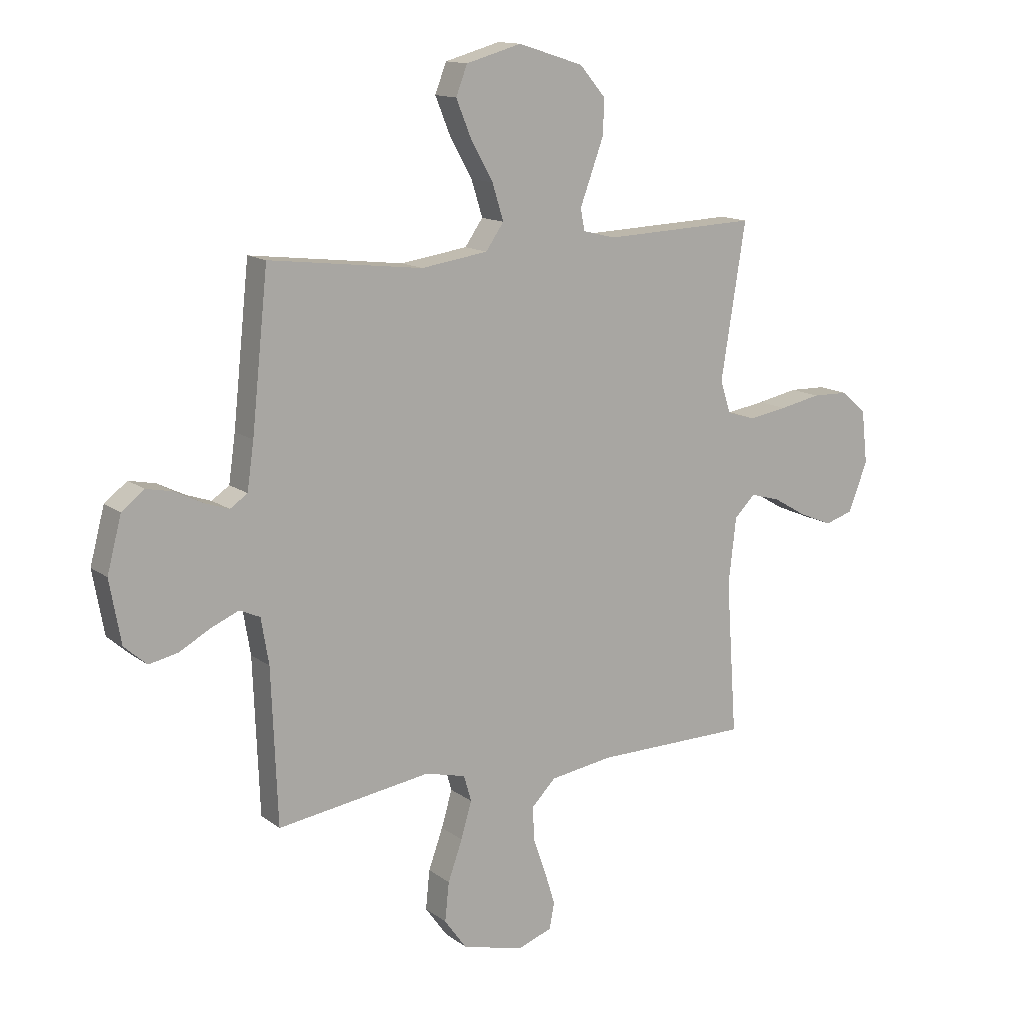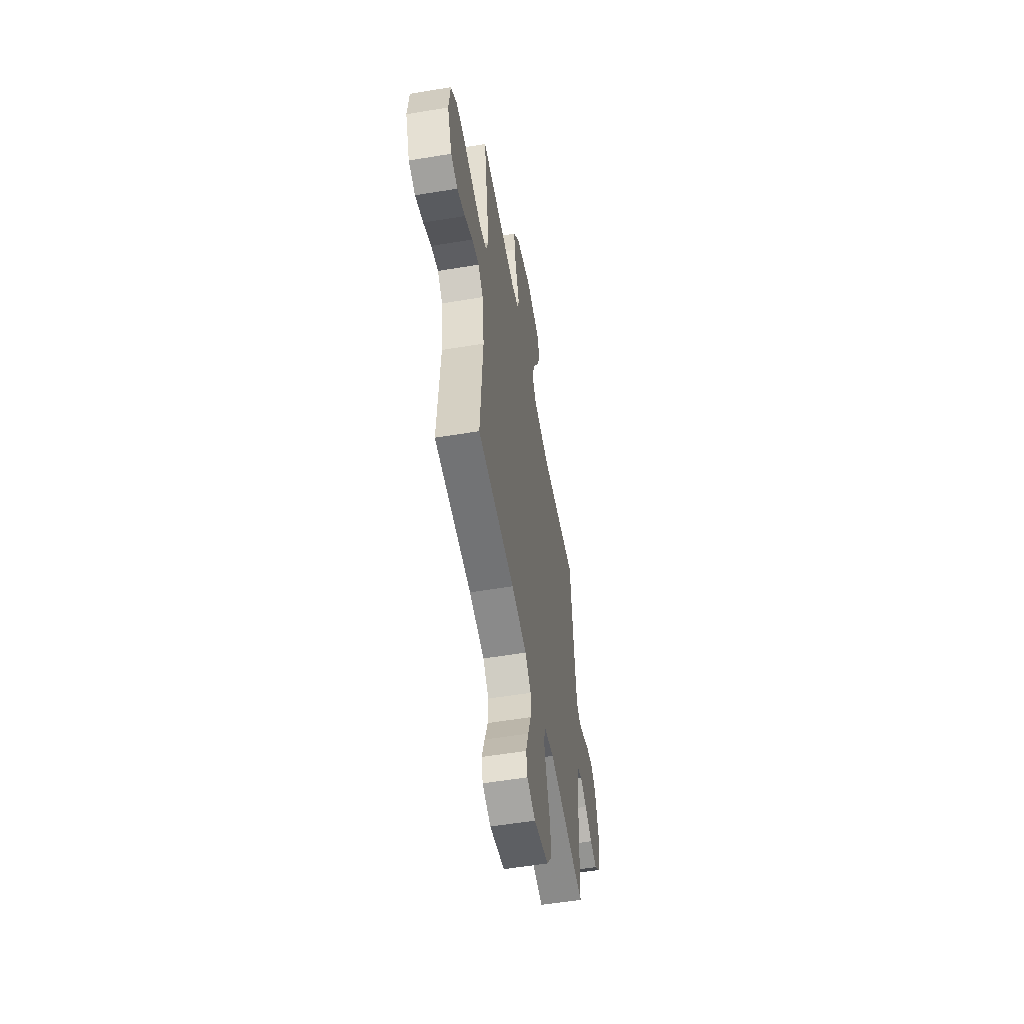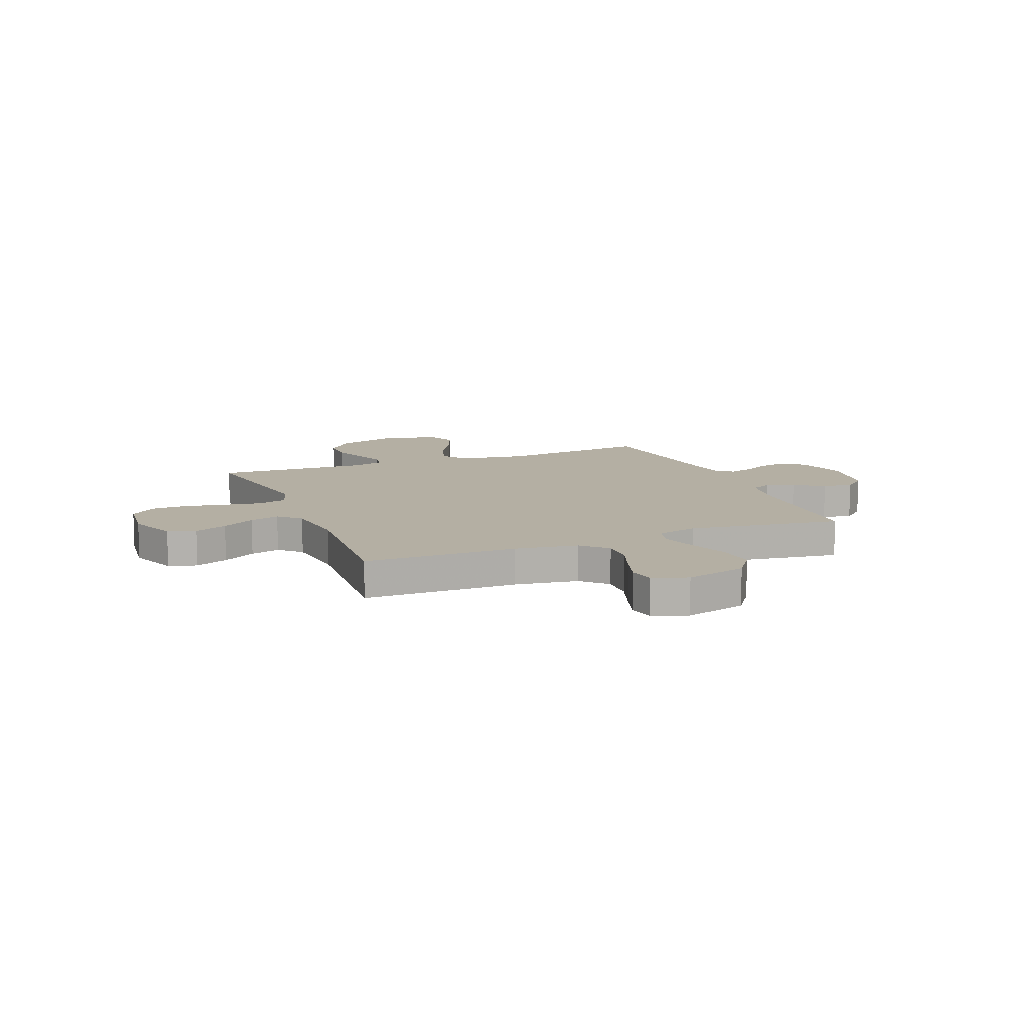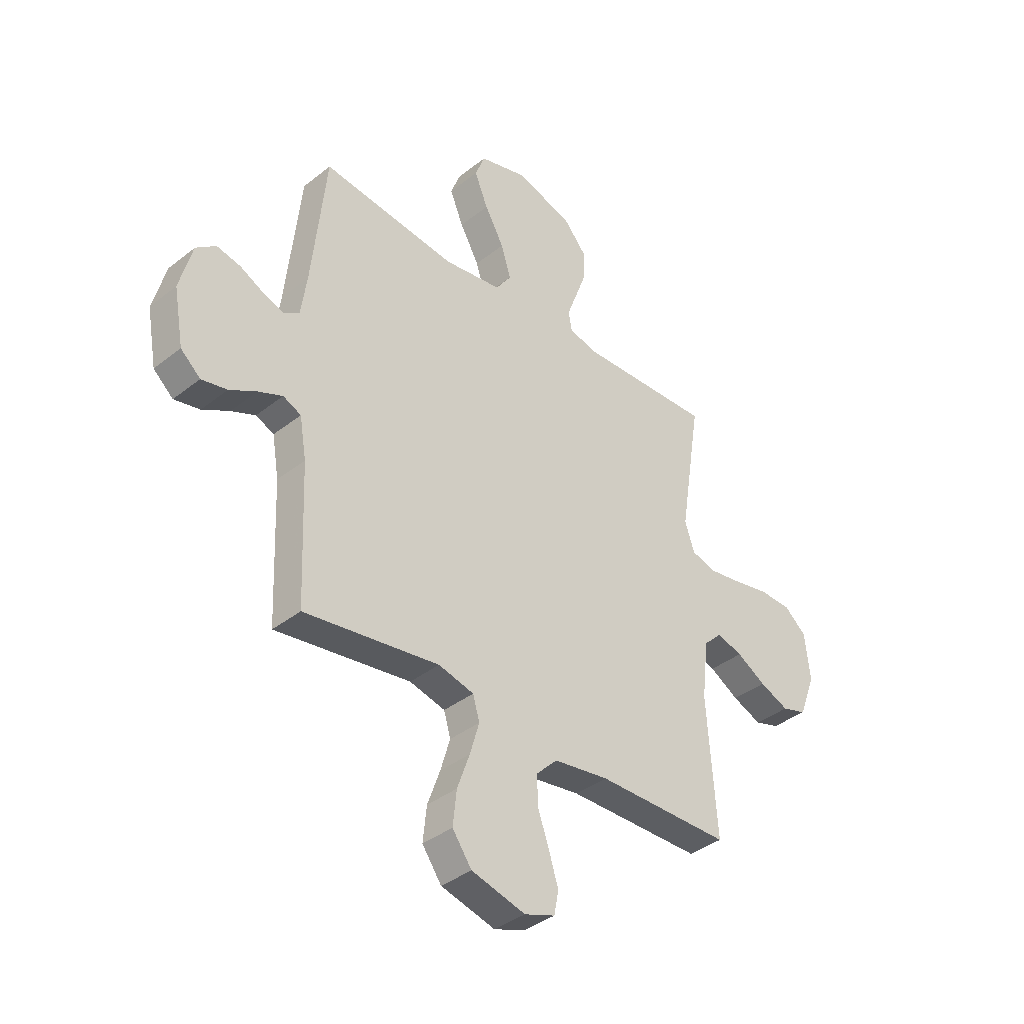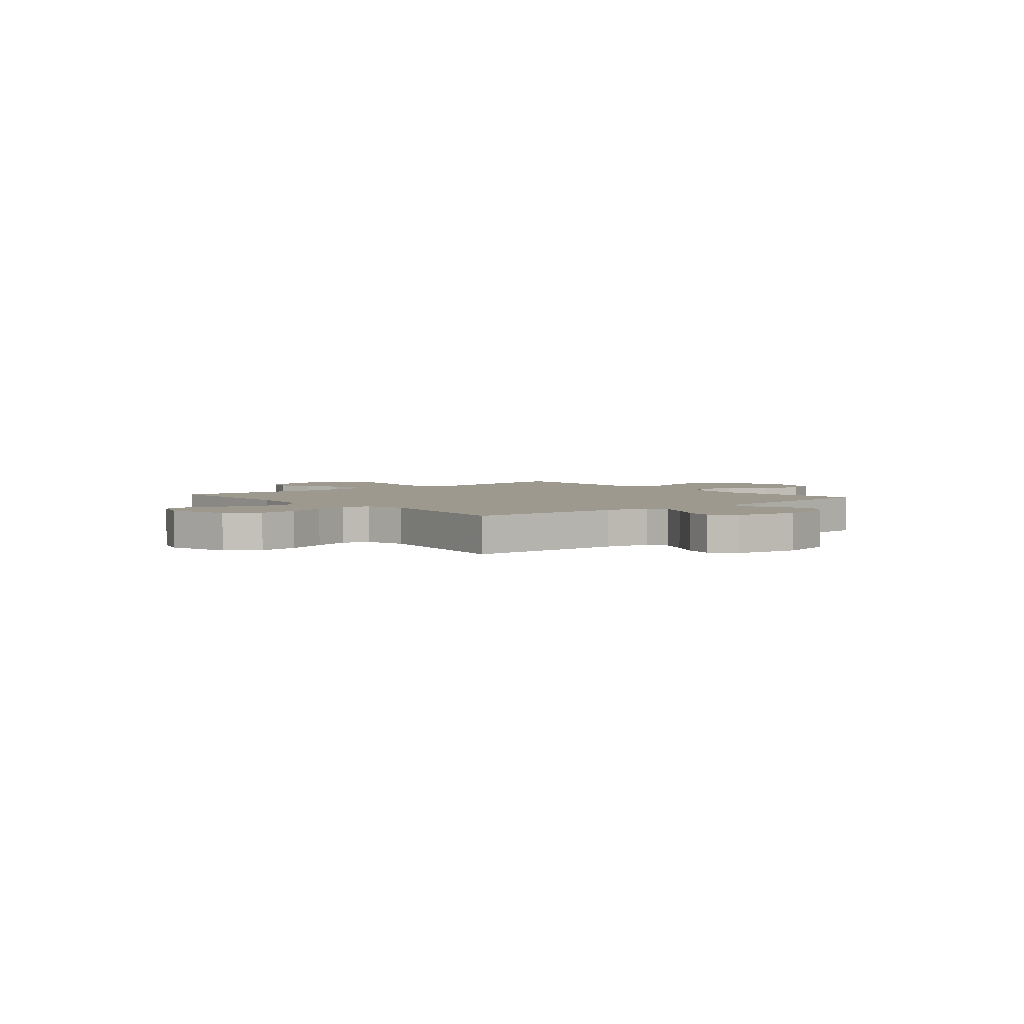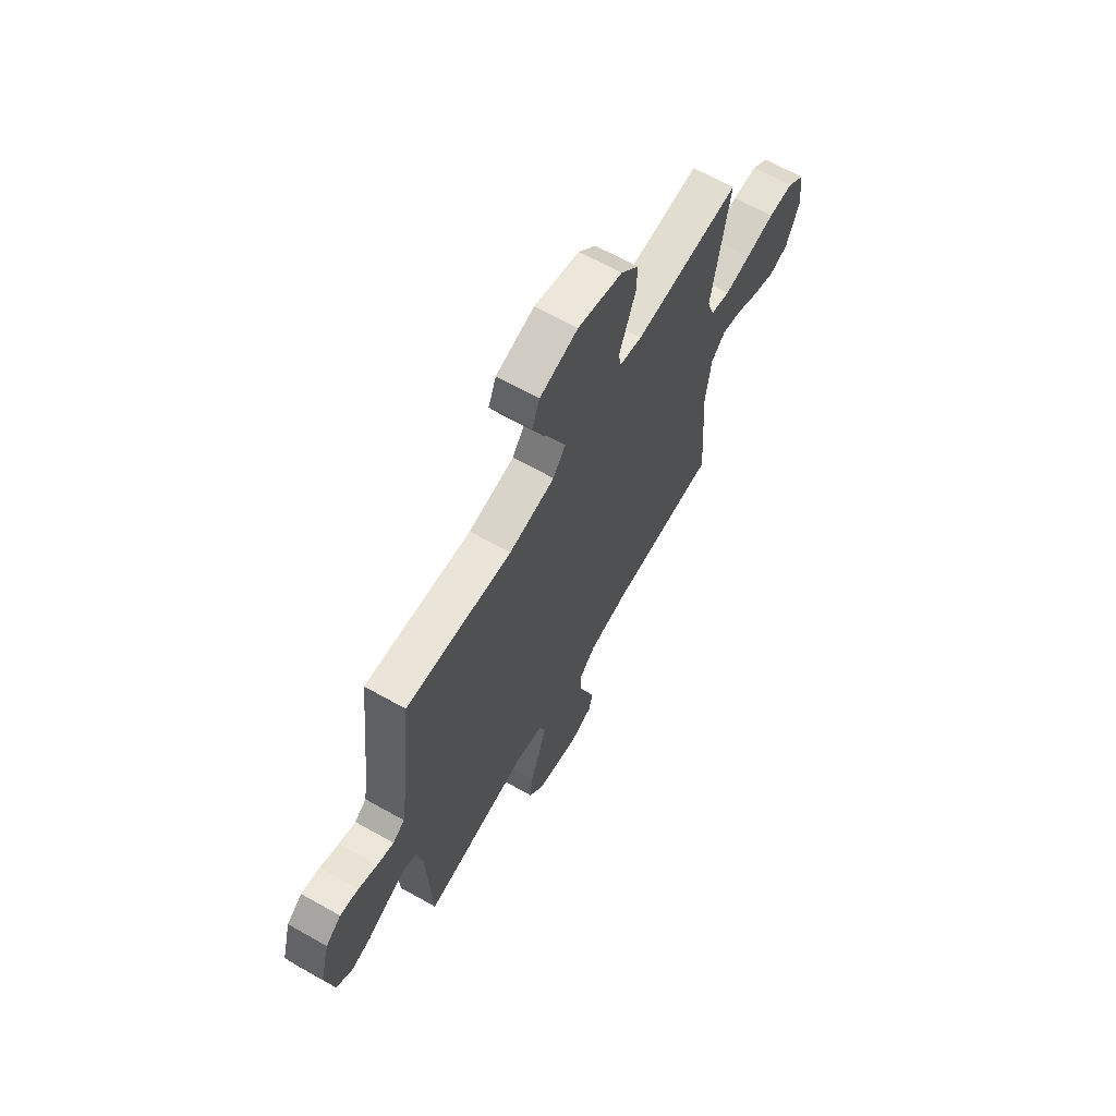
<metadata>
{"format":"obj","ext":"obj","renderer":"f3d","projection":"perspective","resolution":1024,"background":"white","views":[{"elev":13.7,"azim":-32.5,"up":"+Z"},{"elev":-55.5,"azim":99.9,"up":"+Z"},{"elev":11.2,"azim":158.1,"up":"+Y"},{"elev":-38.0,"azim":-44.9,"up":"+Z"},{"elev":3.4,"azim":-130.1,"up":"+Y"},{"elev":66.3,"azim":-60.5,"up":"+Z"}]}
</metadata>
<code>
v -0.5 0.07 0.5
v -0.2 0.07 0.464
v -0.07 0.07 0.483
v -0.035 0.07 0.533
v -0.057 0.07 0.603
v -0.1 0.07 0.679
v -0.13 0.07 0.752
v -0.108 0.07 0.809
v 0 0.07 0.839
v 0.127 0.07 0.799
v 0.177 0.07 0.741
v 0.176 0.07 0.674
v 0.151 0.07 0.606
v 0.129 0.07 0.547
v 0.137 0.07 0.505
v 0.2 0.07 0.489
v 0.5 0.07 0.5
v 0.452 0.07 0.2
v 0.473 0.07 0.136
v 0.528 0.07 0.12
v 0.603 0.07 0.132
v 0.683 0.07 0.148
v 0.754 0.07 0.146
v 0.803 0.07 0.104
v 0.815 0.07 0
v 0.778 0.07 -0.096
v 0.723 0.07 -0.113
v 0.658 0.07 -0.086
v 0.593 0.07 -0.048
v 0.535 0.07 -0.031
v 0.494 0.07 -0.071
v 0.479 0.07 -0.2
v 0.5 0.07 -0.5
v 0.2 0.07 -0.502
v 0.077 0.07 -0.52
v 0.03 0.07 -0.567
v 0.032 0.07 -0.632
v 0.057 0.07 -0.703
v 0.078 0.07 -0.77
v 0.068 0.07 -0.821
v 0 0.07 -0.845
v -0.12 0.07 -0.813
v -0.163 0.07 -0.753
v -0.155 0.07 -0.677
v -0.127 0.07 -0.599
v -0.106 0.07 -0.528
v -0.121 0.07 -0.477
v -0.2 0.07 -0.457
v -0.5 0.07 -0.5
v -0.512 0.07 -0.2
v -0.527 0.07 -0.111
v -0.567 0.07 -0.093
v -0.621 0.07 -0.116
v -0.681 0.07 -0.149
v -0.738 0.07 -0.161
v -0.782 0.07 -0.122
v -0.804 0.07 0
v -0.776 0.07 0.106
v -0.732 0.07 0.14
v -0.68 0.07 0.129
v -0.626 0.07 0.102
v -0.579 0.07 0.086
v -0.545 0.07 0.109
v -0.532 0.07 0.2
v -0.5 0 0.5
v -0.2 0 0.464
v -0.07 0 0.483
v -0.035 0 0.533
v -0.057 0 0.603
v -0.1 0 0.679
v -0.13 0 0.752
v -0.108 0 0.809
v 0 0 0.839
v 0.127 0 0.799
v 0.177 0 0.741
v 0.176 0 0.674
v 0.151 0 0.606
v 0.129 0 0.547
v 0.137 0 0.505
v 0.2 0 0.489
v 0.5 0 0.5
v 0.452 0 0.2
v 0.473 0 0.136
v 0.528 0 0.12
v 0.603 0 0.132
v 0.683 0 0.148
v 0.754 0 0.146
v 0.803 0 0.104
v 0.815 0 0
v 0.778 0 -0.096
v 0.723 0 -0.113
v 0.658 0 -0.086
v 0.593 0 -0.048
v 0.535 0 -0.031
v 0.494 0 -0.071
v 0.479 0 -0.2
v 0.5 0 -0.5
v 0.2 0 -0.502
v 0.077 0 -0.52
v 0.03 0 -0.567
v 0.032 0 -0.632
v 0.057 0 -0.703
v 0.078 0 -0.77
v 0.068 0 -0.821
v 0 0 -0.845
v -0.12 0 -0.813
v -0.163 0 -0.753
v -0.155 0 -0.677
v -0.127 0 -0.599
v -0.106 0 -0.528
v -0.121 0 -0.477
v -0.2 0 -0.457
v -0.5 0 -0.5
v -0.512 0 -0.2
v -0.527 0 -0.111
v -0.567 0 -0.093
v -0.621 0 -0.116
v -0.681 0 -0.149
v -0.738 0 -0.161
v -0.782 0 -0.122
v -0.804 0 0
v -0.776 0 0.106
v -0.732 0 0.14
v -0.68 0 0.129
v -0.626 0 0.102
v -0.579 0 0.086
v -0.545 0 0.109
v -0.532 0 0.2
f 58 59 60 61
f 58 61 62
f 57 58 62
f 56 57 62
f 53 54 55 56
f 52 53 56 62
f 51 52 62 63
f 48 49 50
f 47 48 50 51
f 42 43 44 45
f 42 45 46
f 41 42 46
f 40 41 46 47
f 37 38 39 40
f 32 33 34
f 31 32 34 35
f 26 27 28 29
f 26 29 30
f 25 26 30
f 24 25 30
f 21 22 23 24
f 20 21 24 30
f 19 20 30 31
f 16 17 18
f 15 16 18 19
f 11 12 13 14
f 9 10 11 14
f 9 14 15
f 8 9 15
f 5 6 7 8
f 4 5 8 15
f 3 4 15 19
f 64 1 2
f 47 51 63 64
f 47 64 2 3
f 37 40 47
f 36 37 47 3
f 31 35 36
f 3 19 31 36
f 125 124 123 122
f 126 125 122
f 126 122 121
f 126 121 120
f 120 119 118 117
f 126 120 117 116
f 127 126 116 115
f 114 113 112
f 115 114 112 111
f 109 108 107 106
f 110 109 106
f 110 106 105
f 111 110 105 104
f 104 103 102 101
f 98 97 96
f 99 98 96 95
f 93 92 91 90
f 94 93 90
f 94 90 89
f 94 89 88
f 88 87 86 85
f 94 88 85 84
f 95 94 84 83
f 82 81 80
f 83 82 80 79
f 78 77 76 75
f 78 75 74 73
f 79 78 73
f 79 73 72
f 72 71 70 69
f 79 72 69 68
f 83 79 68 67
f 66 65 128
f 128 127 115 111
f 67 66 128 111
f 111 104 101
f 67 111 101 100
f 100 99 95
f 100 95 83 67
f 1 65 66 2
f 2 66 67 3
f 3 67 68 4
f 4 68 69 5
f 5 69 70 6
f 6 70 71 7
f 7 71 72 8
f 8 72 73 9
f 9 73 74 10
f 10 74 75 11
f 11 75 76 12
f 12 76 77 13
f 13 77 78 14
f 14 78 79 15
f 15 79 80 16
f 16 80 81 17
f 17 81 82 18
f 18 82 83 19
f 19 83 84 20
f 20 84 85 21
f 21 85 86 22
f 22 86 87 23
f 23 87 88 24
f 24 88 89 25
f 25 89 90 26
f 26 90 91 27
f 27 91 92 28
f 28 92 93 29
f 29 93 94 30
f 30 94 95 31
f 31 95 96 32
f 32 96 97 33
f 33 97 98 34
f 34 98 99 35
f 35 99 100 36
f 36 100 101 37
f 37 101 102 38
f 38 102 103 39
f 39 103 104 40
f 40 104 105 41
f 41 105 106 42
f 42 106 107 43
f 43 107 108 44
f 44 108 109 45
f 45 109 110 46
f 46 110 111 47
f 47 111 112 48
f 48 112 113 49
f 49 113 114 50
f 50 114 115 51
f 51 115 116 52
f 52 116 117 53
f 53 117 118 54
f 54 118 119 55
f 55 119 120 56
f 56 120 121 57
f 57 121 122 58
f 58 122 123 59
f 59 123 124 60
f 60 124 125 61
f 61 125 126 62
f 62 126 127 63
f 63 127 128 64
f 64 128 65 1

</code>
